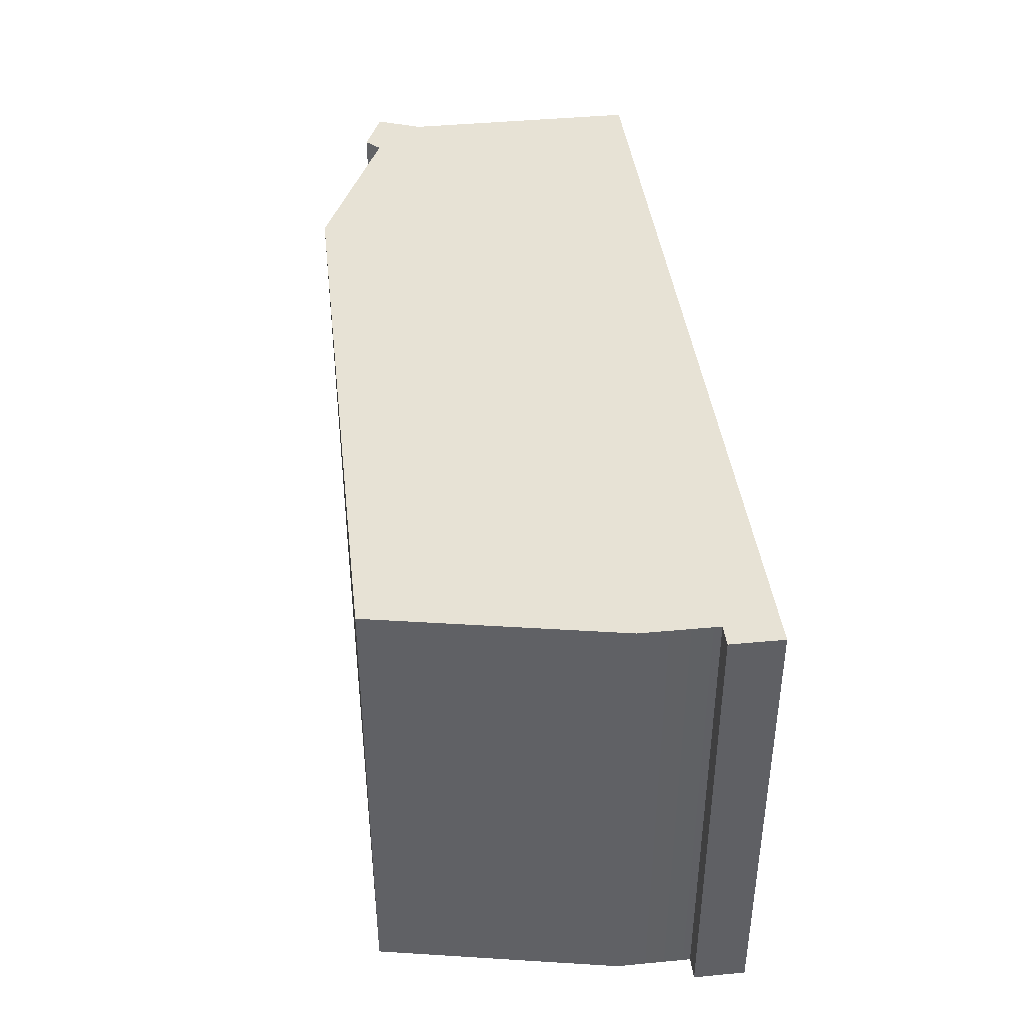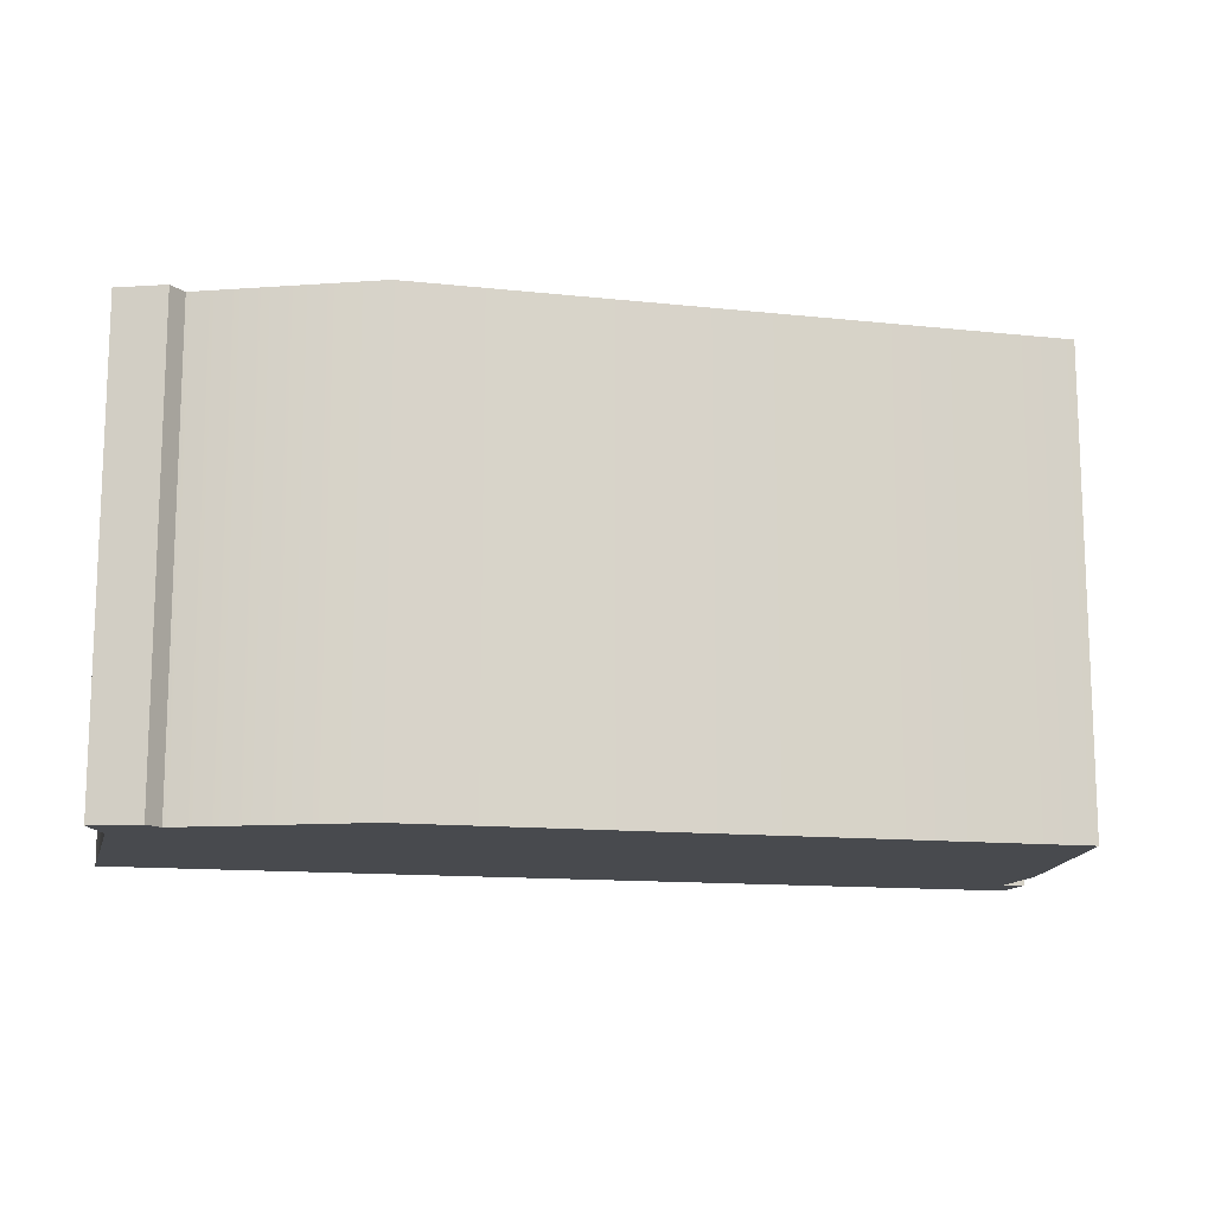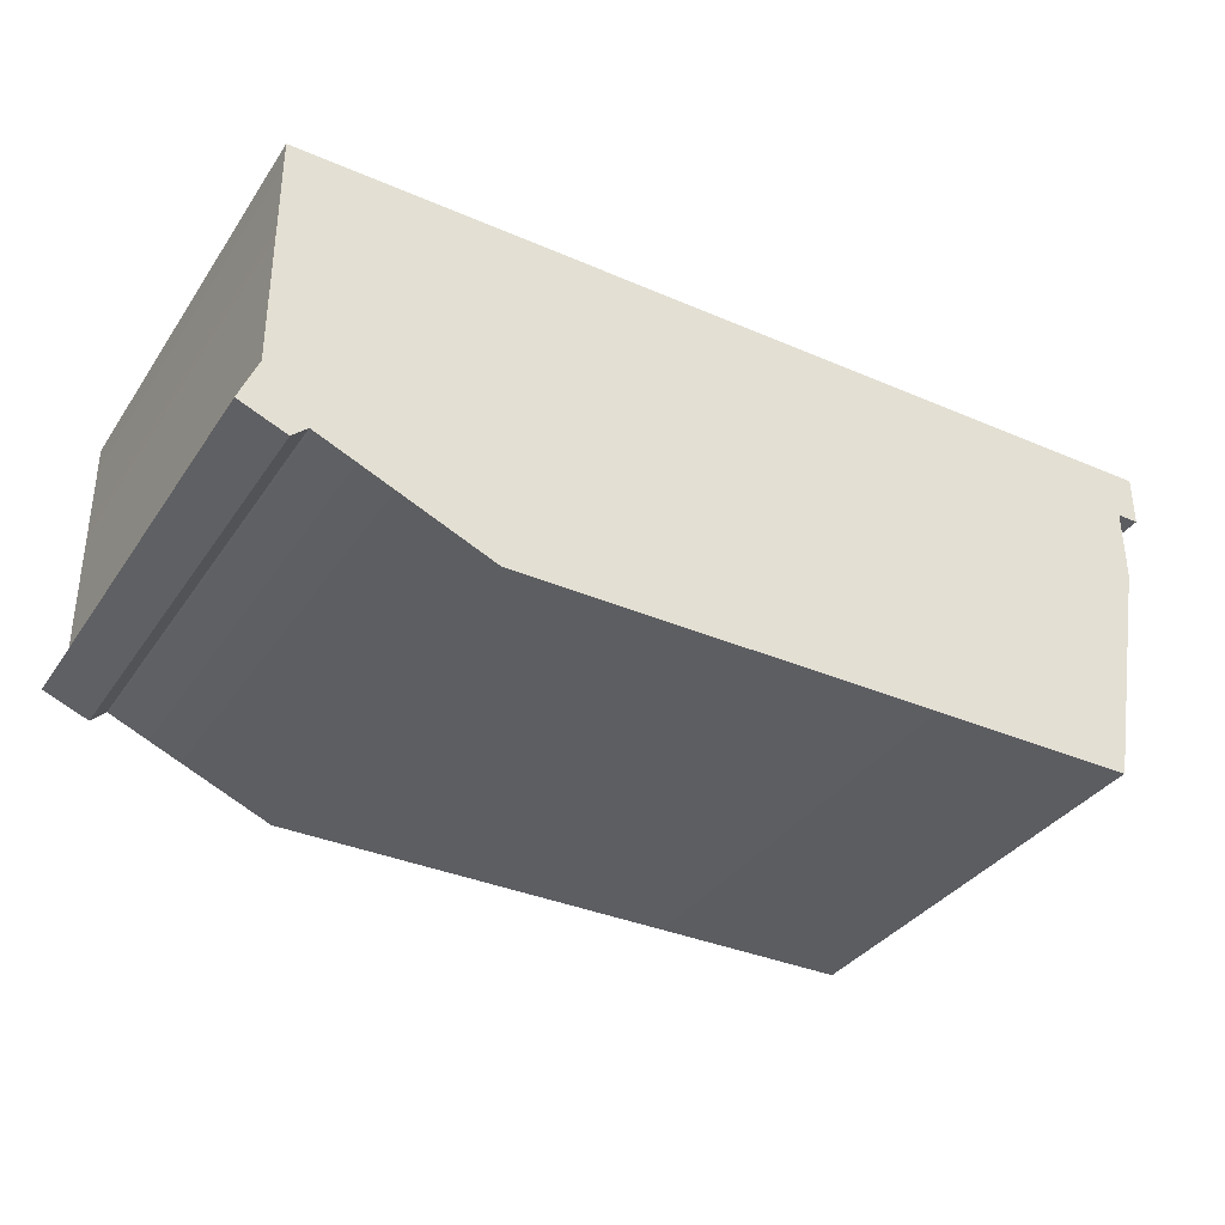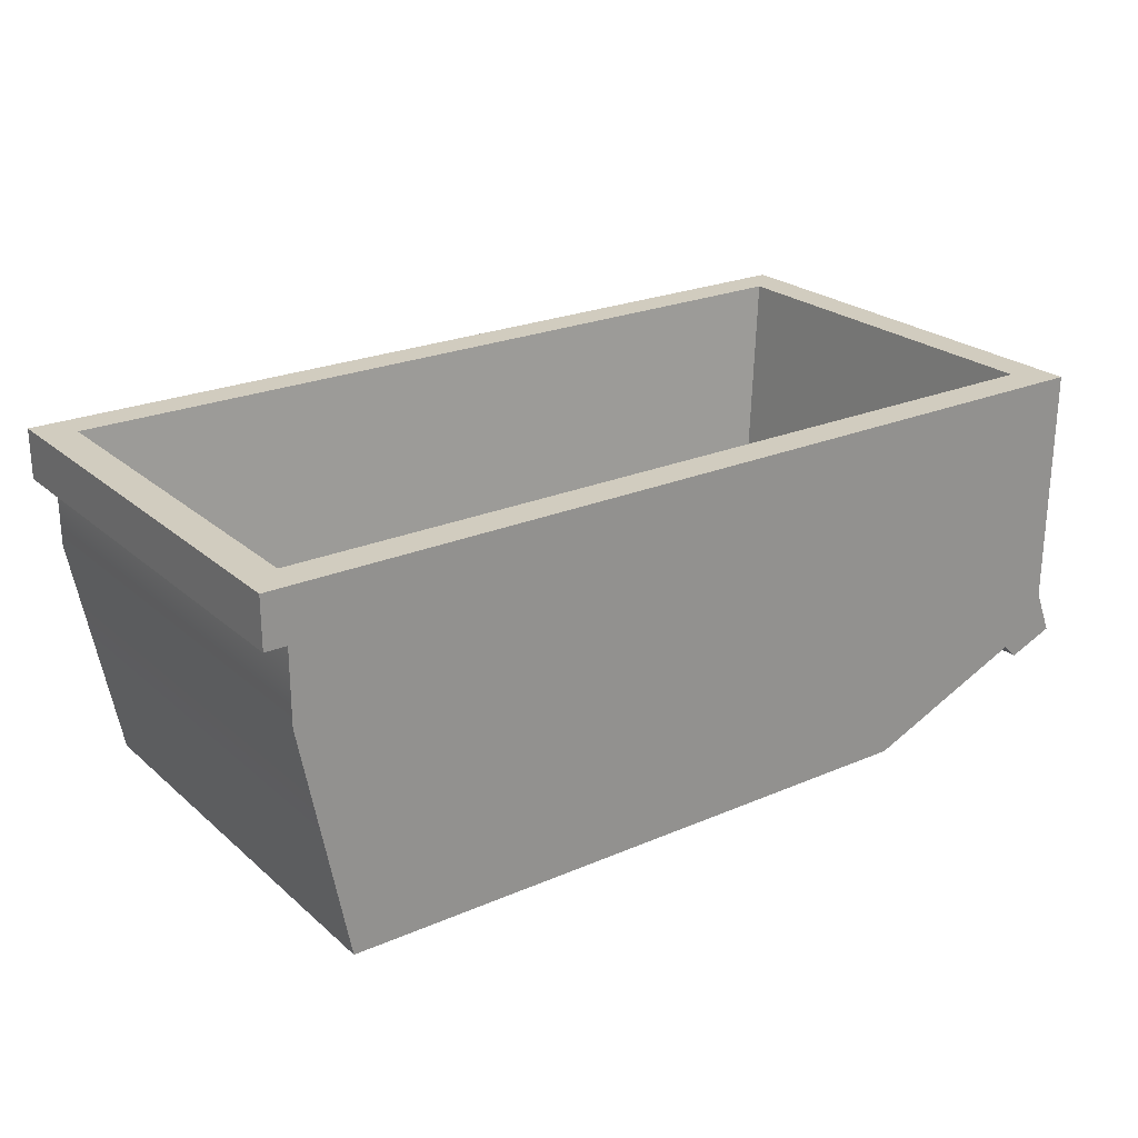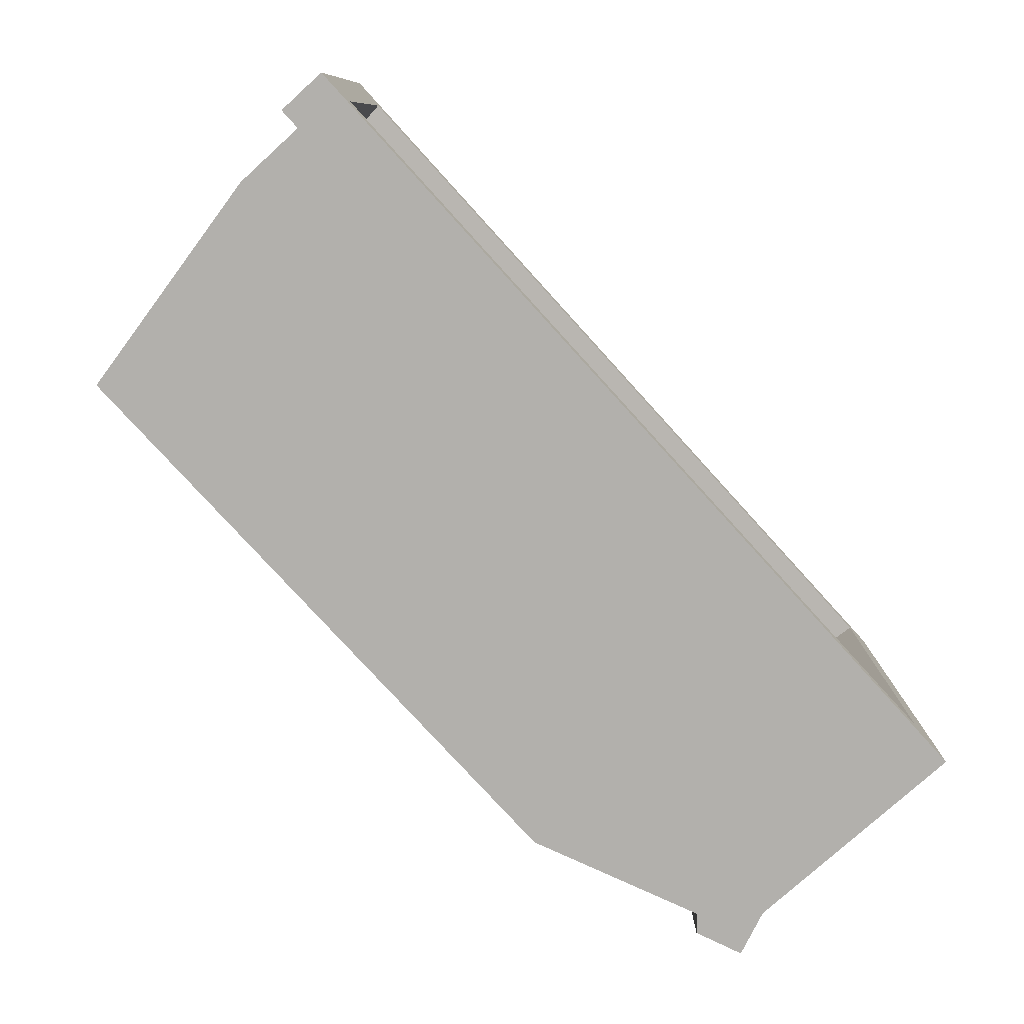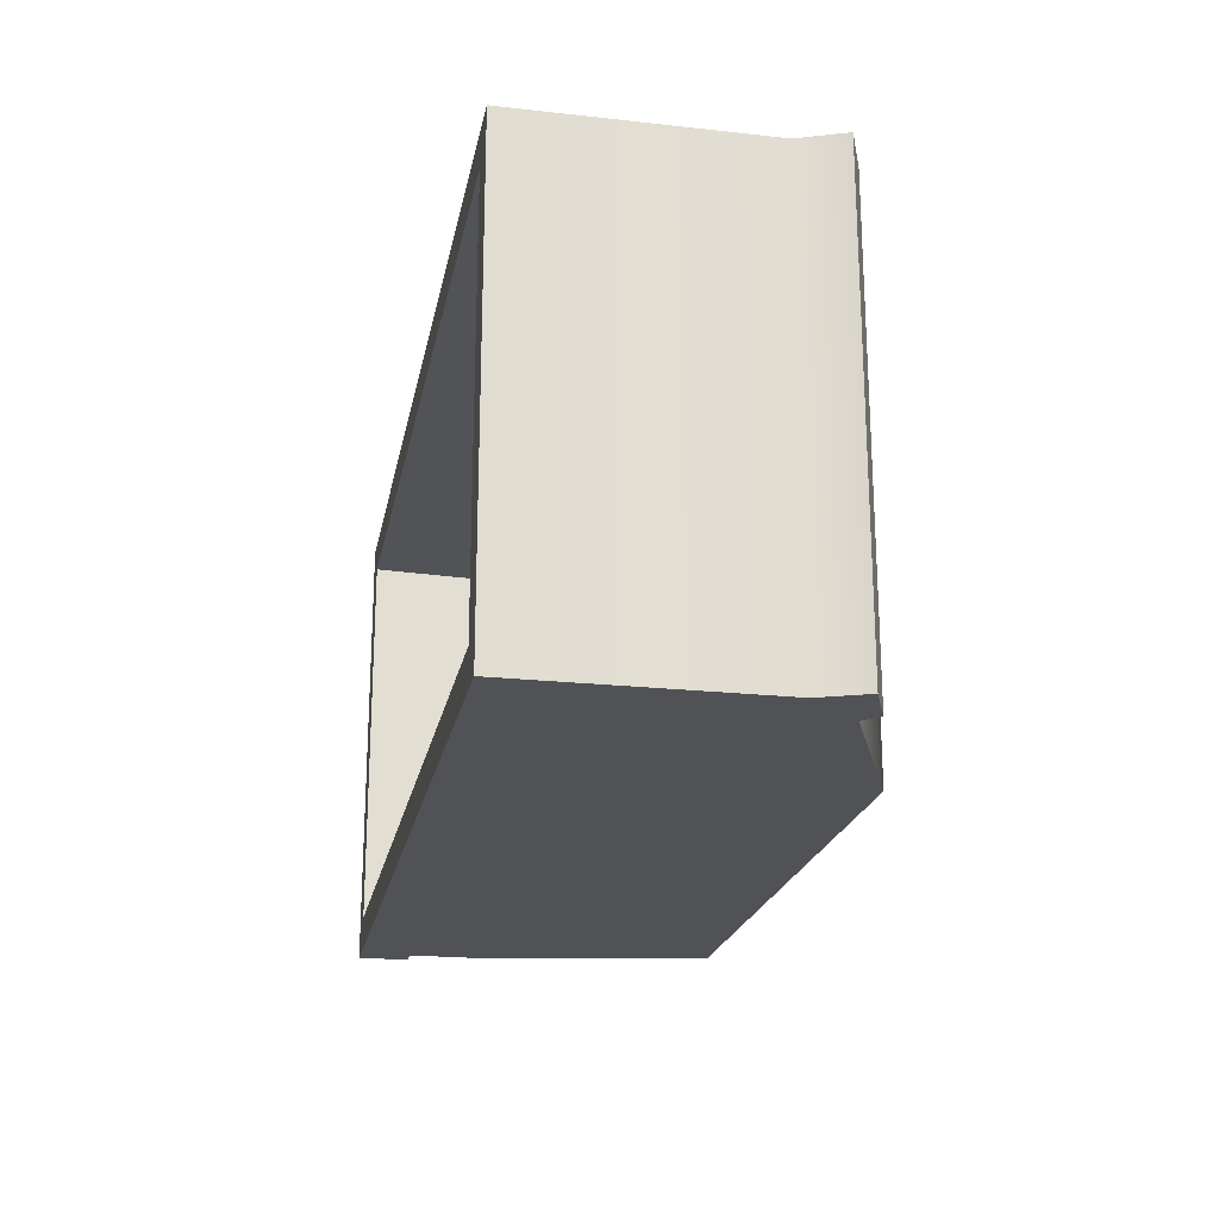
<metadata>
{"format":"obj","ext":"obj","renderer":"f3d","projection":"perspective","resolution":1024,"background":"white","views":[{"elev":40.4,"azim":83.4,"up":"+Z"},{"elev":-13.1,"azim":-13.8,"up":"+Z"},{"elev":-35.4,"azim":-29.7,"up":"+Y"},{"elev":23.8,"azim":144.4,"up":"+Y"},{"elev":-78.7,"azim":132.3,"up":"+Z"},{"elev":-21.1,"azim":-100.8,"up":"+Z"}]}
</metadata>
<code>
v 1.357 0.8939 -0.6796
v 1.357 1.044 -0.6796
v 1.292 0.8939 -0.6796
v -1.309 1.044 -0.6796
v 1.292 0.6761 -0.6796
v -0.6807 -0.01591 -0.6796
v 1.159 -0.01591 -0.6796
v -1.175 0.1919 -0.6796
v -1.305 0.3375 -0.6796
v -1.357 0.2052 -0.6796
v -1.219 0.1504 -0.6796
v 1.357 0.8939 0.6795
v 1.292 0.8939 0.6795
v 1.357 1.044 0.6795
v -1.309 1.044 0.6795
v 1.292 0.6761 0.6795
v -0.6807 -0.01591 0.6795
v -1.175 0.1919 0.6795
v -1.305 0.3375 0.6795
v -1.357 0.2052 0.6795
v -1.219 0.1504 0.6795
v 1.159 -0.01591 0.6795
v 1.357 0.8939 -0.6796
v 1.357 1.044 0.6795
v 1.357 1.044 -0.6796
v 1.357 0.8939 0.6795
v 1.173 0.2481 -0.5207
v -1.125 0.2481 0.5207
v -1.125 0.2481 -0.5207
v 1.173 0.2481 0.5206
v -1.309 1.044 -0.6796
v -1.305 0.3375 0.6795
v -1.305 0.3375 -0.6796
v -1.309 1.044 0.6795
v -1.305 0.3375 -0.6796
v -1.357 0.2052 0.6795
v -1.357 0.2052 -0.6796
v -1.305 0.3375 0.6795
v -1.357 0.2052 -0.6796
v -1.219 0.1504 0.6795
v -1.219 0.1504 -0.6796
v -1.357 0.2052 0.6795
v -1.219 0.1504 -0.6796
v -1.175 0.1919 0.6795
v -1.175 0.1919 -0.6796
v -1.219 0.1504 0.6795
v -1.175 0.1919 -0.6796
v -0.6807 -0.01591 0.6795
v -0.6807 -0.01591 -0.6796
v -1.175 0.1919 0.6795
v 1.159 -0.01591 0.6795
v 1.159 -0.01591 -0.6796
v 1.159 -0.01591 -0.6796
v 1.292 0.6761 0.6795
v 1.292 0.6761 -0.6796
v 1.159 -0.01591 0.6795
v 1.292 0.8939 0.6795
v 1.292 0.8939 -0.6796
v 1.292 0.8939 -0.6796
v 1.357 0.8939 0.6795
v 1.357 0.8939 -0.6796
v 1.292 0.8939 0.6795
v 1.357 1.044 -0.6796
v -1.206 1.044 -0.5768
v -1.309 1.044 -0.6796
v 1.254 1.044 -0.5768
v -1.309 1.044 -0.6796
v -1.206 1.044 0.5768
v -1.309 1.044 0.6795
v -1.206 1.044 -0.5768
v -1.309 1.044 0.6795
v 1.254 1.044 0.5768
v 1.357 1.044 0.6795
v -1.206 1.044 0.5768
v 1.357 1.044 0.6795
v 1.254 1.044 -0.5768
v 1.357 1.044 -0.6796
v 1.254 1.044 0.5768
v 1.254 1.044 -0.5768
v -1.125 0.2481 -0.5207
v -1.206 1.044 -0.5768
v 1.173 0.2481 -0.5207
v -1.206 1.044 -0.5768
v -1.125 0.2481 0.5207
v -1.206 1.044 0.5768
v -1.125 0.2481 -0.5207
v -1.206 1.044 0.5768
v 1.173 0.2481 0.5206
v 1.254 1.044 0.5768
v -1.125 0.2481 0.5207
v 1.254 1.044 0.5768
v 1.173 0.2481 -0.5207
v 1.254 1.044 -0.5768
v 1.173 0.2481 0.5206
g Industrial_Dumpster
f 3 2 1
f 2 3 4
f 5 4 3
f 4 5 6
f 5 7 6
f 8 4 6
f 9 4 8
f 8 10 9
f 8 11 10
f 14 13 12
f 14 15 13
f 16 13 15
f 16 15 17
f 15 18 17
f 19 18 15
f 20 18 19
f 21 18 20
f 22 16 17
f 25 24 23
f 26 23 24
f 29 28 27
f 30 27 28
f 33 32 31
f 34 31 32
f 37 36 35
f 38 35 36
f 41 40 39
f 42 39 40
f 45 44 43
f 46 43 44
f 49 48 47
f 50 47 48
f 48 49 51
f 52 51 49
f 55 54 53
f 56 53 54
f 54 55 57
f 58 57 55
f 61 60 59
f 62 59 60
f 65 64 63
f 66 63 64
f 69 68 67
f 70 67 68
f 73 72 71
f 74 71 72
f 77 76 75
f 78 75 76
f 81 80 79
f 82 79 80
f 85 84 83
f 86 83 84
f 89 88 87
f 90 87 88
f 93 92 91
f 94 91 92

</code>
